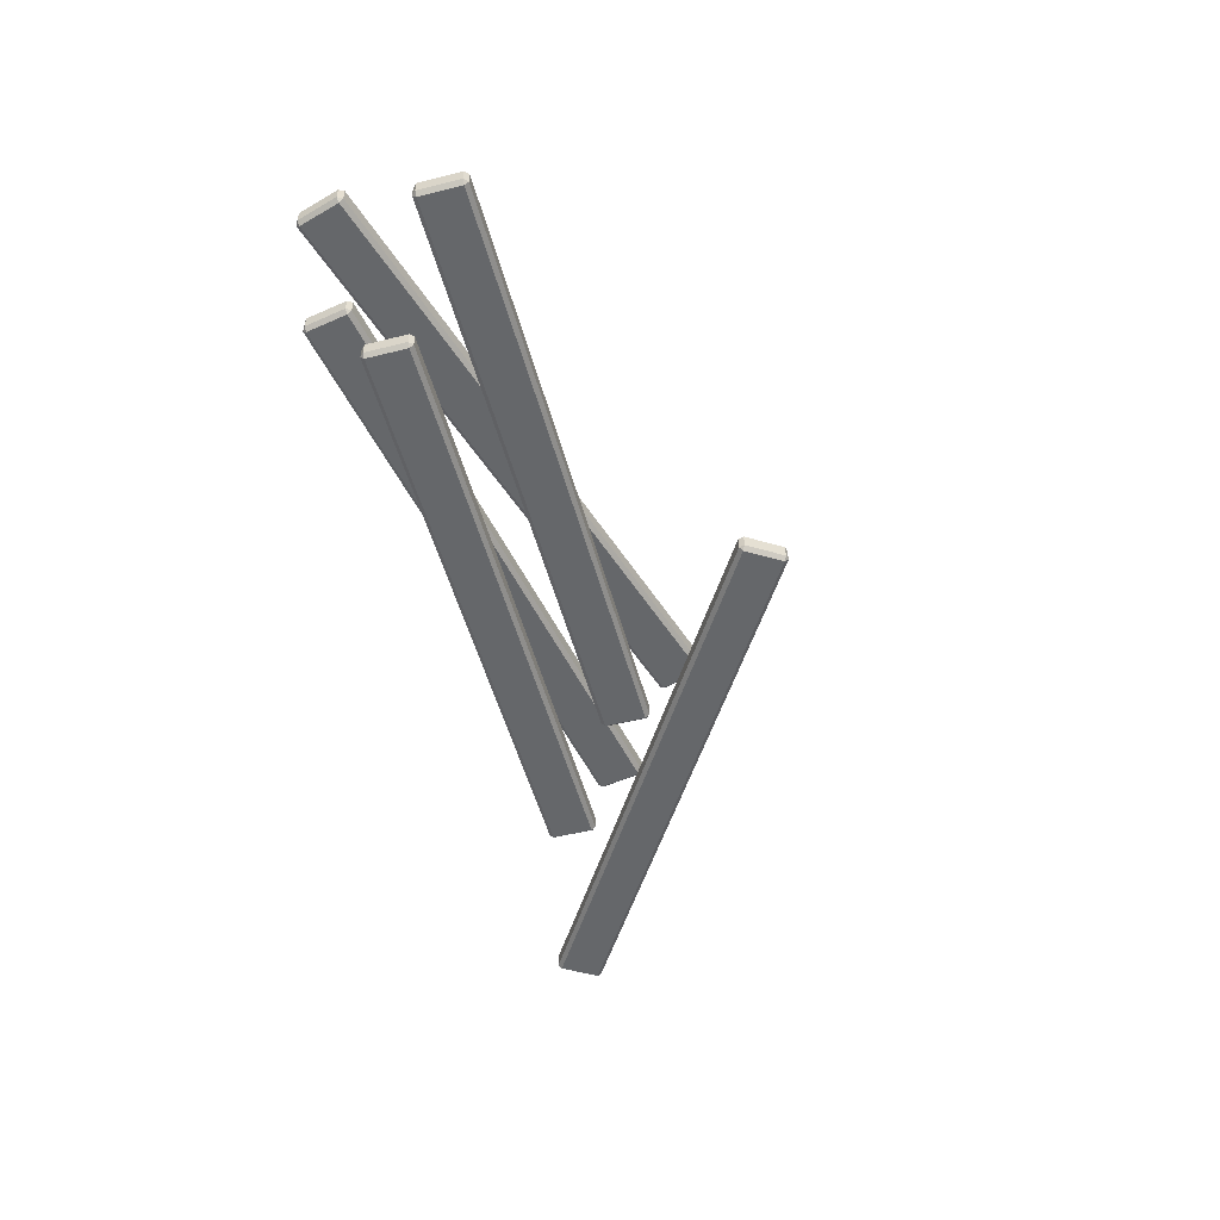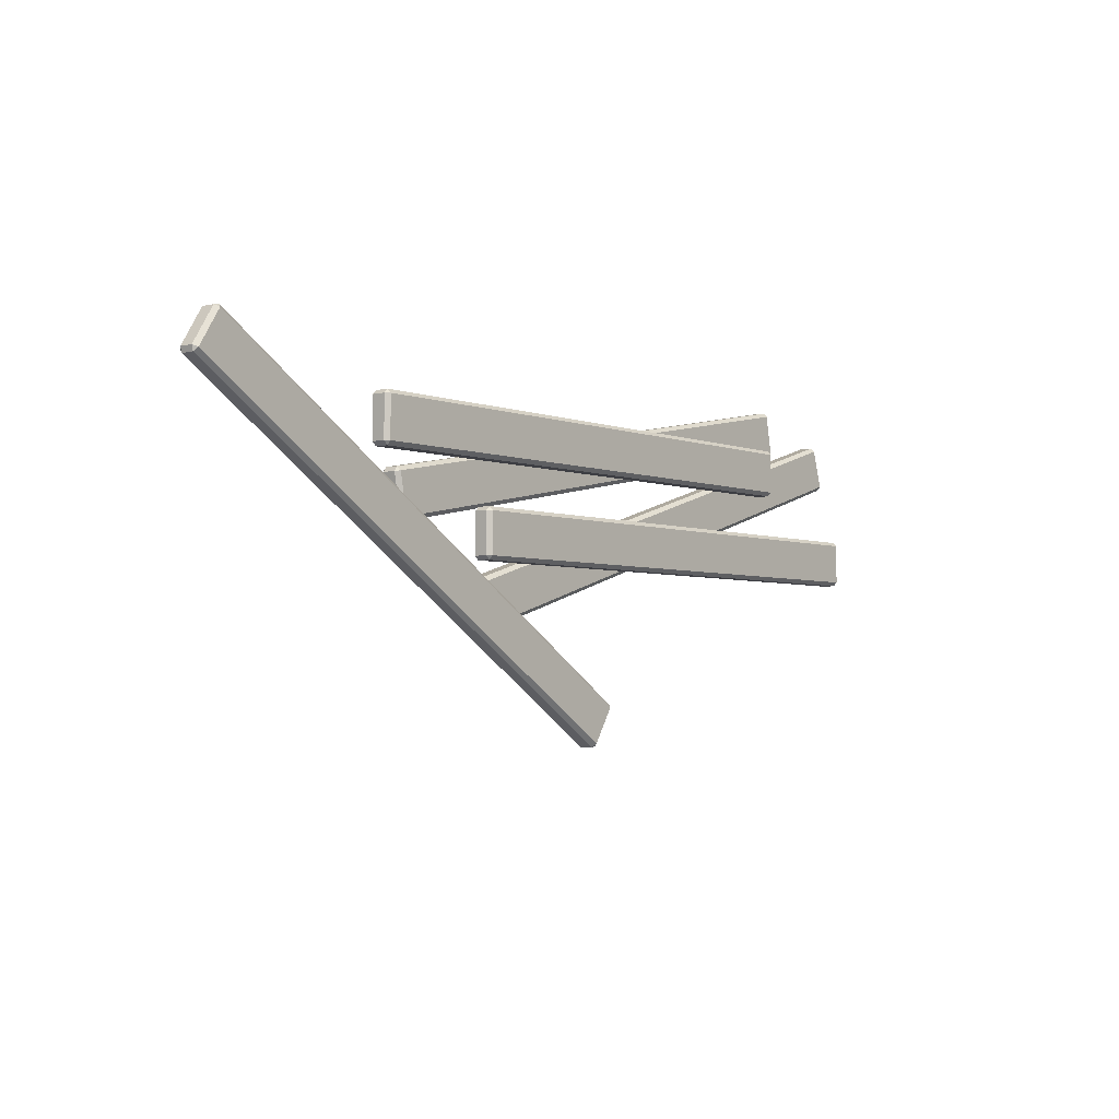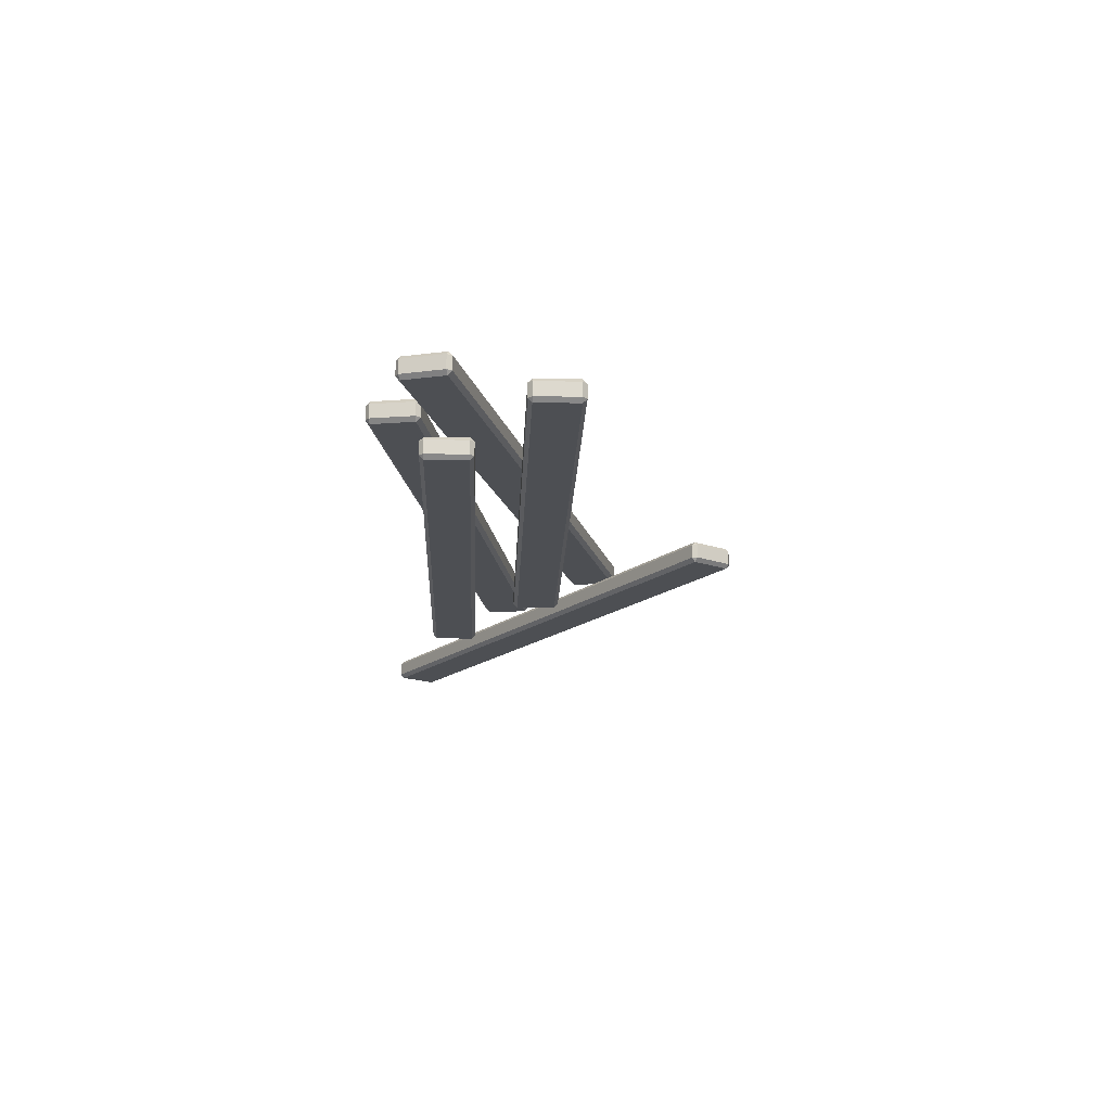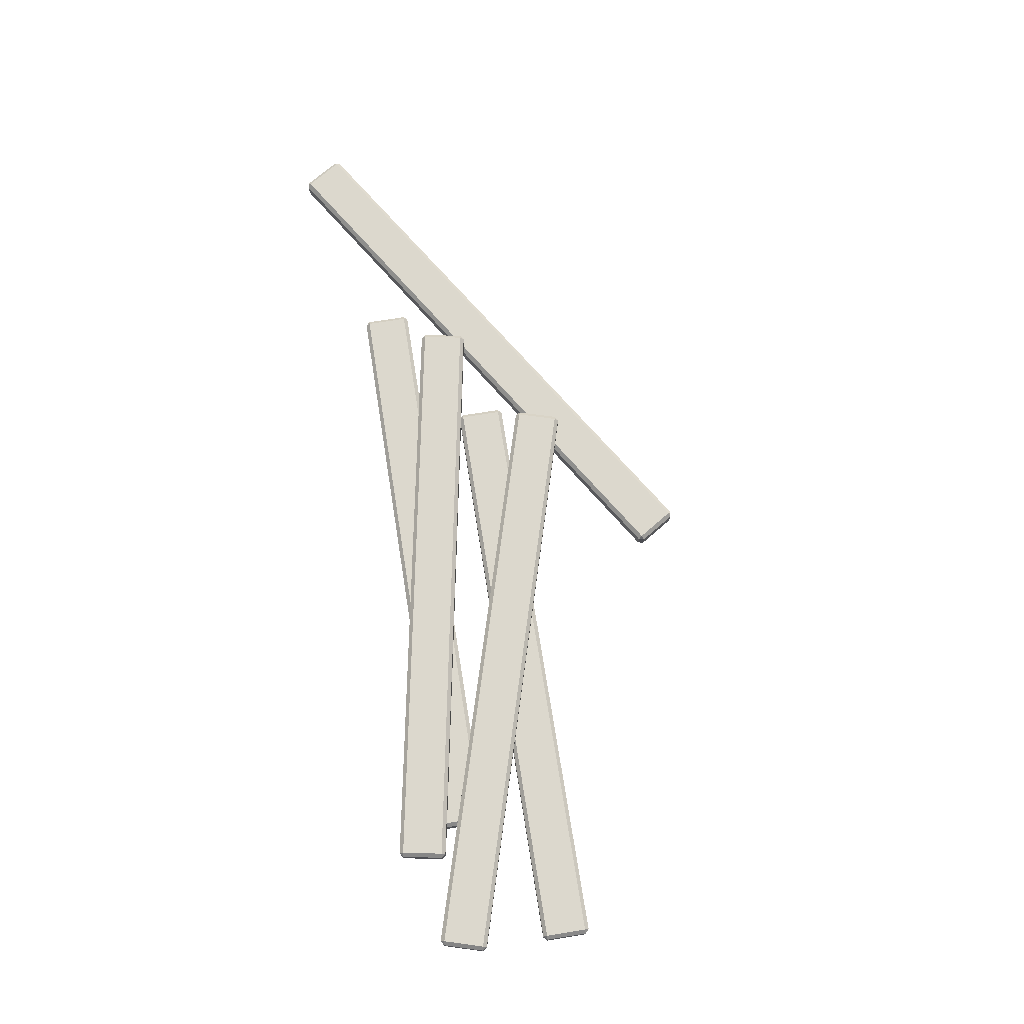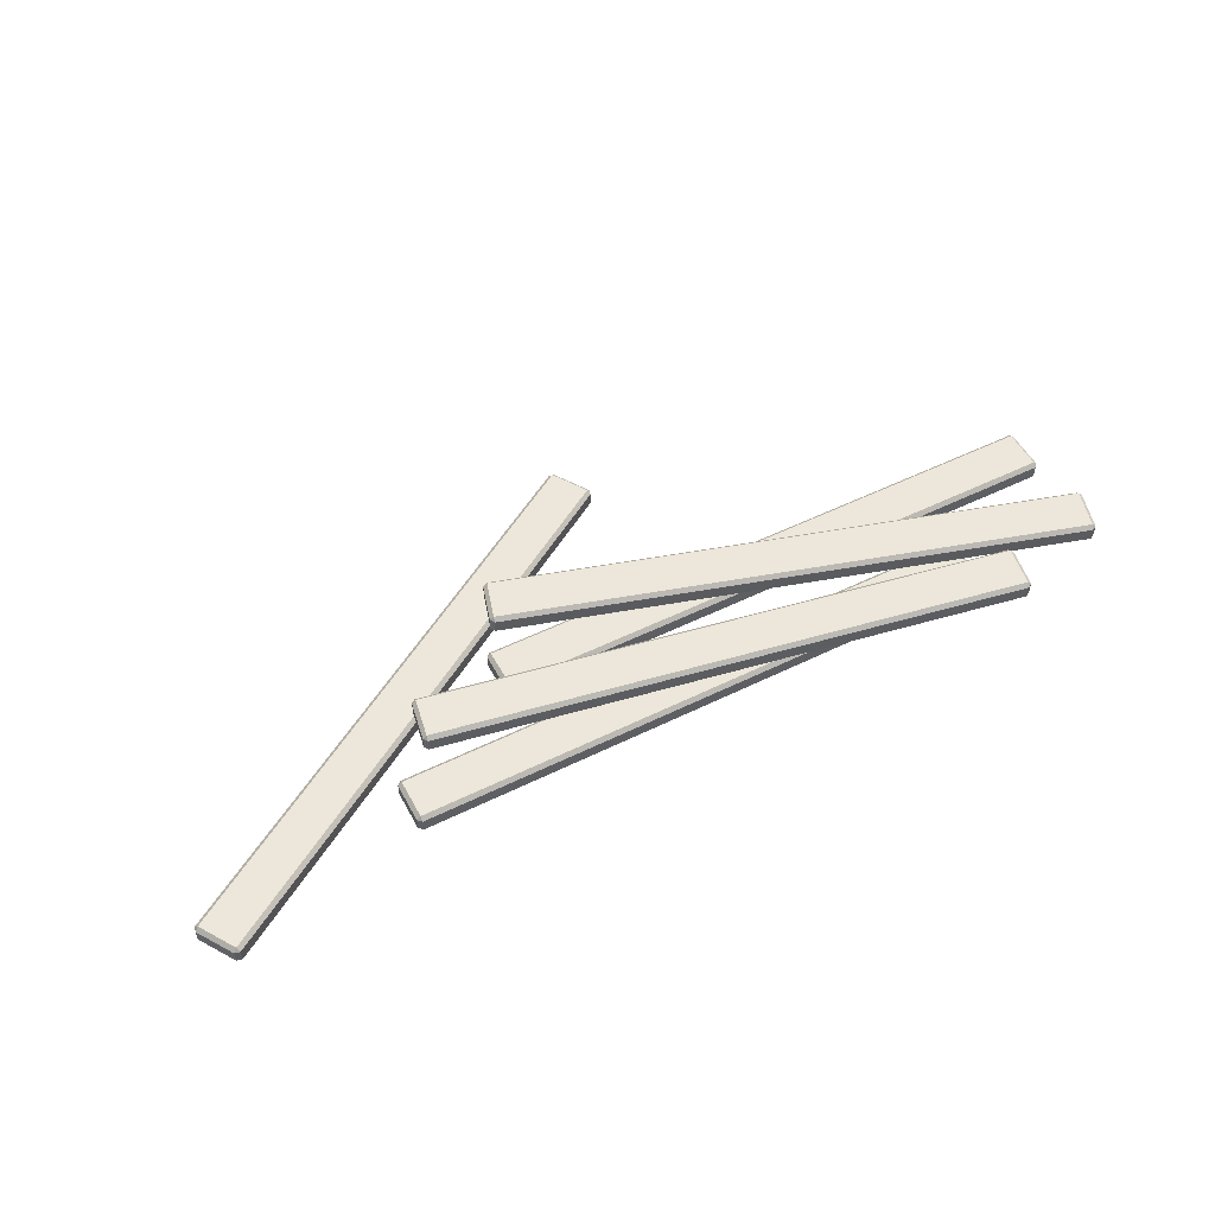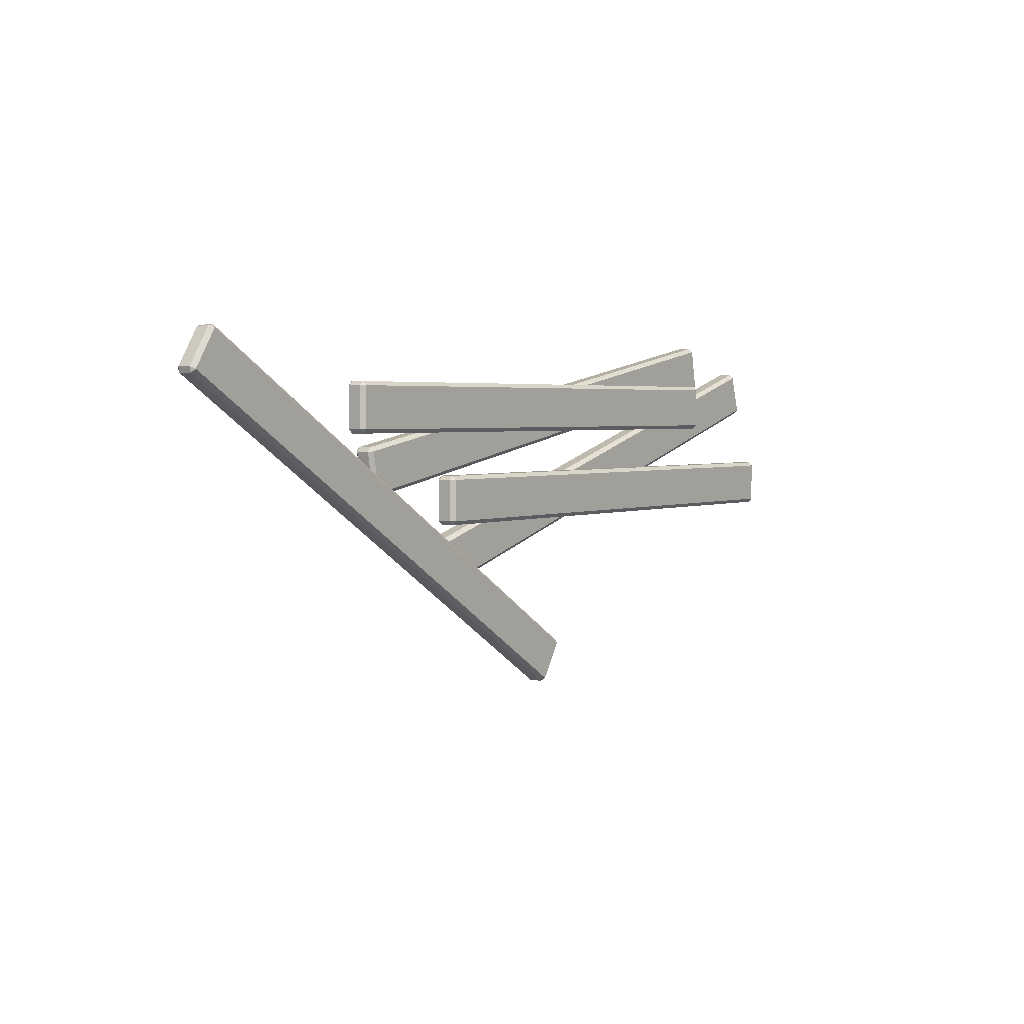
<metadata>
{"format":"obj","ext":"obj","renderer":"f3d","projection":"perspective","resolution":1024,"background":"white","views":[{"elev":-52.0,"azim":105.0,"up":"+Y"},{"elev":-3.7,"azim":-51.1,"up":"+Z"},{"elev":-17.8,"azim":87.7,"up":"+Y"},{"elev":72.6,"azim":80.9,"up":"+Y"},{"elev":52.6,"azim":-27.8,"up":"+Y"},{"elev":3.1,"azim":-53.6,"up":"+Z"}]}
</metadata>
<code>
o Plank_B
v -2.341 -0.1468 0.5753
v -2.341 -0.117 0.6052
v -2.371 -0.117 0.5753
v -2.341 -0.0159 0.6052
v -2.341 0.01395 0.5753
v -2.371 -0.0159 0.5753
v -2.341 -0.1468 0.2652
v -2.371 -0.117 0.2652
v -2.341 -0.117 0.2354
v -2.341 0.01395 0.2652
v -2.341 -0.0159 0.2354
v -2.371 -0.0159 0.2652
v 2.158 -0.1468 0.5753
v 2.188 -0.117 0.5753
v 2.158 -0.117 0.6052
v 2.158 0.01395 0.5753
v 2.158 -0.0159 0.6052
v 2.188 -0.0159 0.5753
v 2.158 -0.1468 0.2652
v 2.158 -0.117 0.2354
v 2.188 -0.117 0.2652
v 2.158 0.01395 0.2652
v 2.188 -0.0159 0.2652
v 2.158 -0.0159 0.2354
v -1.326 -0.1468 -0.1196
v -1.326 -0.117 -0.0898
v -1.356 -0.117 -0.1196
v -1.326 -0.0159 -0.0898
v -1.326 0.01395 -0.1196
v -1.356 -0.0159 -0.1196
v -1.326 -0.1468 -0.4298
v -1.356 -0.117 -0.4298
v -1.326 -0.117 -0.4596
v -1.326 0.01395 -0.4298
v -1.326 -0.0159 -0.4596
v -1.356 -0.0159 -0.4298
v 3.173 -0.1468 -0.1196
v 3.203 -0.117 -0.1196
v 3.173 -0.117 -0.0898
v 3.173 0.01395 -0.1196
v 3.173 -0.0159 -0.0898
v 3.203 -0.0159 -0.1196
v 3.173 -0.1468 -0.4298
v 3.173 -0.117 -0.4596
v 3.203 -0.117 -0.4298
v 3.173 0.01395 -0.4298
v 3.203 -0.0159 -0.4298
v 3.173 -0.0159 -0.4596
v -1.213 0.01927 -0.6008
v -1.221 0.04912 -0.5722
v -1.241 0.04912 -0.6094
v -1.221 0.1502 -0.5722
v -1.213 0.18 -0.6008
v -1.241 0.1502 -0.6094
v -1.123 0.01927 -0.8977
v -1.152 0.04912 -0.9063
v -1.115 0.04912 -0.9263
v -1.123 0.18 -0.8977
v -1.115 0.1502 -0.9263
v -1.152 0.1502 -0.9063
v 3.095 0.01927 0.698
v 3.124 0.04912 0.7066
v 3.086 0.04912 0.7265
v 3.095 0.18 0.698
v 3.086 0.1502 0.7265
v 3.124 0.1502 0.7066
v 3.184 0.01927 0.401
v 3.193 0.04912 0.3725
v 3.213 0.04912 0.4097
v 3.184 0.18 0.401
v 3.213 0.1502 0.4097
v 3.193 0.1502 0.3725
v -2.067 0.01927 0.1046
v -2.072 0.04912 0.134
v -2.096 0.04912 0.09917
v -2.072 0.1502 0.134
v -2.067 0.18 0.1046
v -2.096 0.1502 0.09917
v -2.01 0.01927 -0.2003
v -2.04 0.04912 -0.2058
v -2.005 0.04912 -0.2297
v -2.01 0.18 -0.2003
v -2.005 0.1502 -0.2297
v -2.04 0.1502 -0.2058
v 2.357 0.01927 0.9238
v 2.387 0.04912 0.9292
v 2.352 0.04912 0.9531
v 2.357 0.18 0.9238
v 2.352 0.1502 0.9531
v 2.387 0.1502 0.9292
v 2.414 0.01927 0.6188
v 2.419 0.04912 0.5895
v 2.443 0.04912 0.6243
v 2.414 0.18 0.6188
v 2.443 0.1502 0.6243
v 2.419 0.1502 0.5895
v -3.811 -0.1468 0.9234
v -3.795 -0.117 0.9487
v -3.836 -0.117 0.9393
v -3.795 -0.0159 0.9487
v -3.811 0.01395 0.9234
v -3.836 -0.0159 0.9393
v -3.977 -0.1468 0.6611
v -4.002 -0.117 0.677
v -3.992 -0.117 0.6358
v -3.977 0.01395 0.6611
v -3.992 -0.0159 0.6358
v -4.002 -0.0159 0.677
v -0.004988 -0.1468 -1.476
v 0.02026 -0.117 -1.492
v 0.01093 -0.117 -1.451
v -0.004988 0.01395 -1.476
v 0.01093 -0.0159 -1.451
v 0.02026 -0.0159 -1.492
v -0.1704 -0.1468 -1.738
v -0.1863 -0.117 -1.763
v -0.1451 -0.117 -1.754
v -0.1704 0.01395 -1.738
v -0.1451 -0.0159 -1.754
v -0.1863 -0.0159 -1.763
f 15 17 4 2
f 21 23 18 14
f 22 10 5 16
f 3 6 12 8
f 9 11 24 20
f 1 2 3
f 4 5 6
f 7 8 9
f 10 11 12
f 13 14 15
f 16 17 18
f 19 20 21
f 22 23 24
f 7 1 3 8
f 2 4 6 3
f 5 10 12 6
f 11 9 8 12
f 19 7 9 20
f 10 22 24 11
f 23 21 20 24
f 13 19 21 14
f 22 16 18 23
f 17 15 14 18
f 1 13 15 2
f 16 5 4 17
f 7 19 13 1
f 39 41 28 26
f 45 47 42 38
f 46 34 29 40
f 27 30 36 32
f 33 35 48 44
f 25 26 27
f 28 29 30
f 31 32 33
f 34 35 36
f 37 38 39
f 40 41 42
f 43 44 45
f 46 47 48
f 31 25 27 32
f 26 28 30 27
f 29 34 36 30
f 35 33 32 36
f 43 31 33 44
f 34 46 48 35
f 47 45 44 48
f 37 43 45 38
f 46 40 42 47
f 41 39 38 42
f 25 37 39 26
f 40 29 28 41
f 31 43 37 25
f 63 65 52 50
f 69 71 66 62
f 70 58 53 64
f 51 54 60 56
f 57 59 72 68
f 49 50 51
f 52 53 54
f 55 56 57
f 58 59 60
f 61 62 63
f 64 65 66
f 67 68 69
f 70 71 72
f 55 49 51 56
f 50 52 54 51
f 53 58 60 54
f 59 57 56 60
f 67 55 57 68
f 58 70 72 59
f 71 69 68 72
f 61 67 69 62
f 70 64 66 71
f 65 63 62 66
f 49 61 63 50
f 64 53 52 65
f 55 67 61 49
f 87 89 76 74
f 93 95 90 86
f 94 82 77 88
f 75 78 84 80
f 81 83 96 92
f 73 74 75
f 76 77 78
f 79 80 81
f 82 83 84
f 85 86 87
f 88 89 90
f 91 92 93
f 94 95 96
f 79 73 75 80
f 74 76 78 75
f 77 82 84 78
f 83 81 80 84
f 91 79 81 92
f 82 94 96 83
f 95 93 92 96
f 85 91 93 86
f 94 88 90 95
f 89 87 86 90
f 73 85 87 74
f 88 77 76 89
f 79 91 85 73
f 111 113 100 98
f 117 119 114 110
f 118 106 101 112
f 99 102 108 104
f 105 107 120 116
f 97 98 99
f 100 101 102
f 103 104 105
f 106 107 108
f 109 110 111
f 112 113 114
f 115 116 117
f 118 119 120
f 103 97 99 104
f 98 100 102 99
f 101 106 108 102
f 107 105 104 108
f 115 103 105 116
f 106 118 120 107
f 119 117 116 120
f 109 115 117 110
f 118 112 114 119
f 113 111 110 114
f 97 109 111 98
f 112 101 100 113
f 103 115 109 97

</code>
